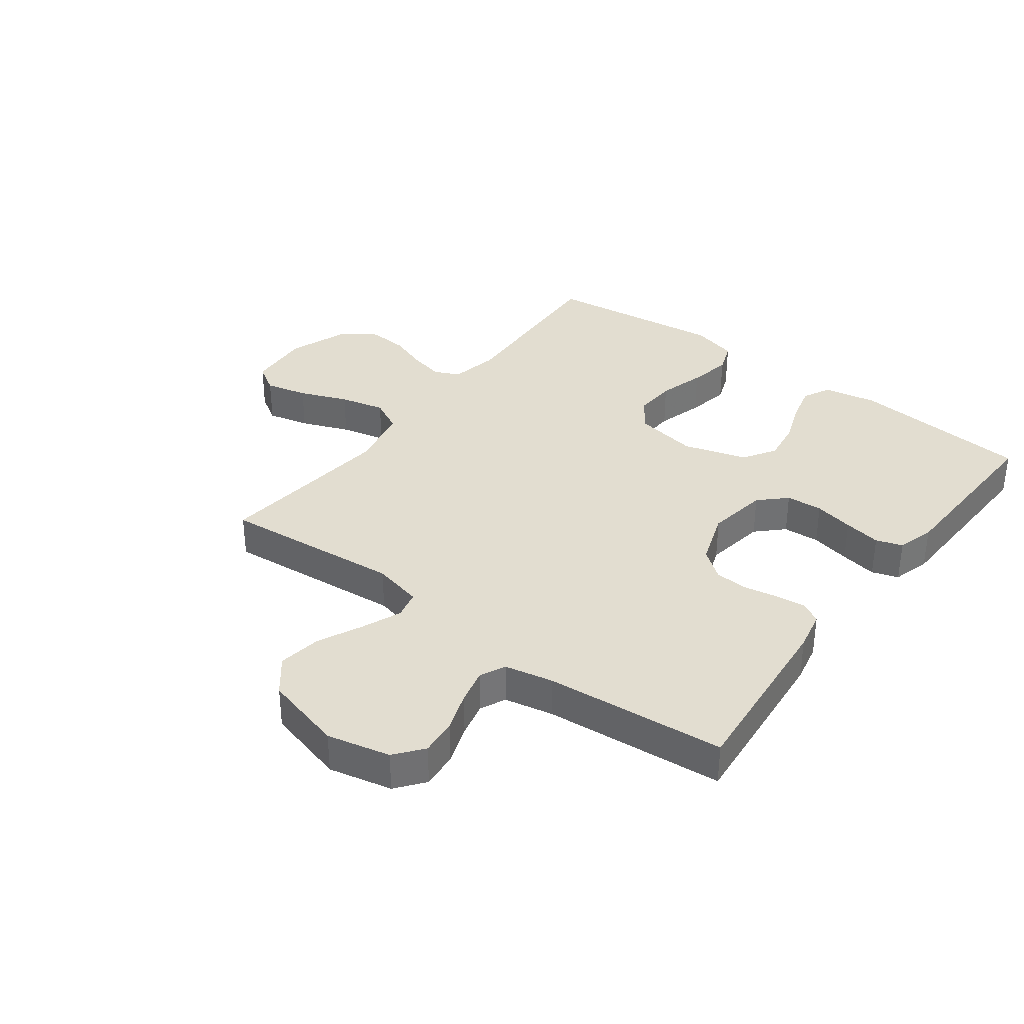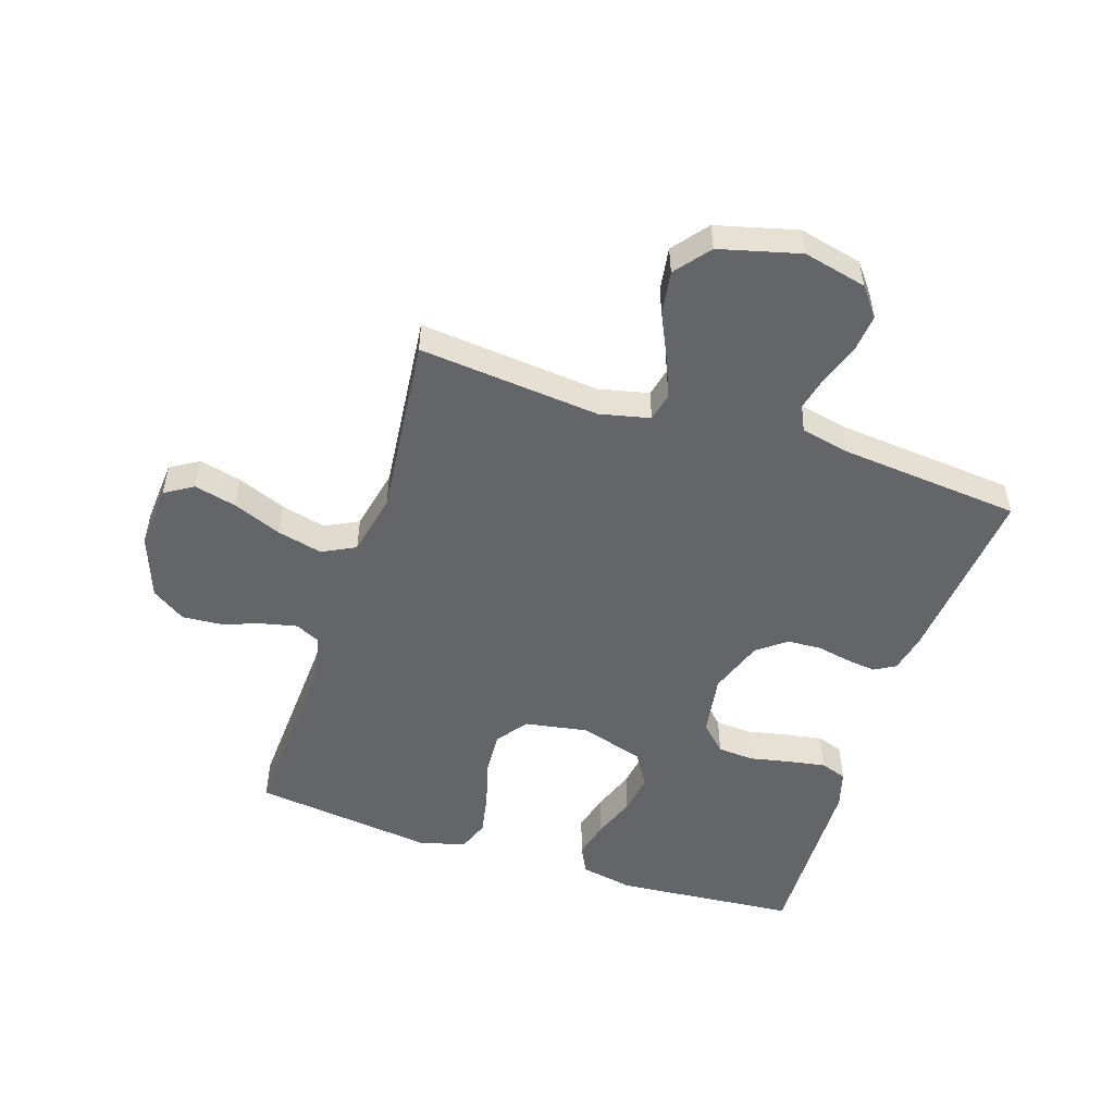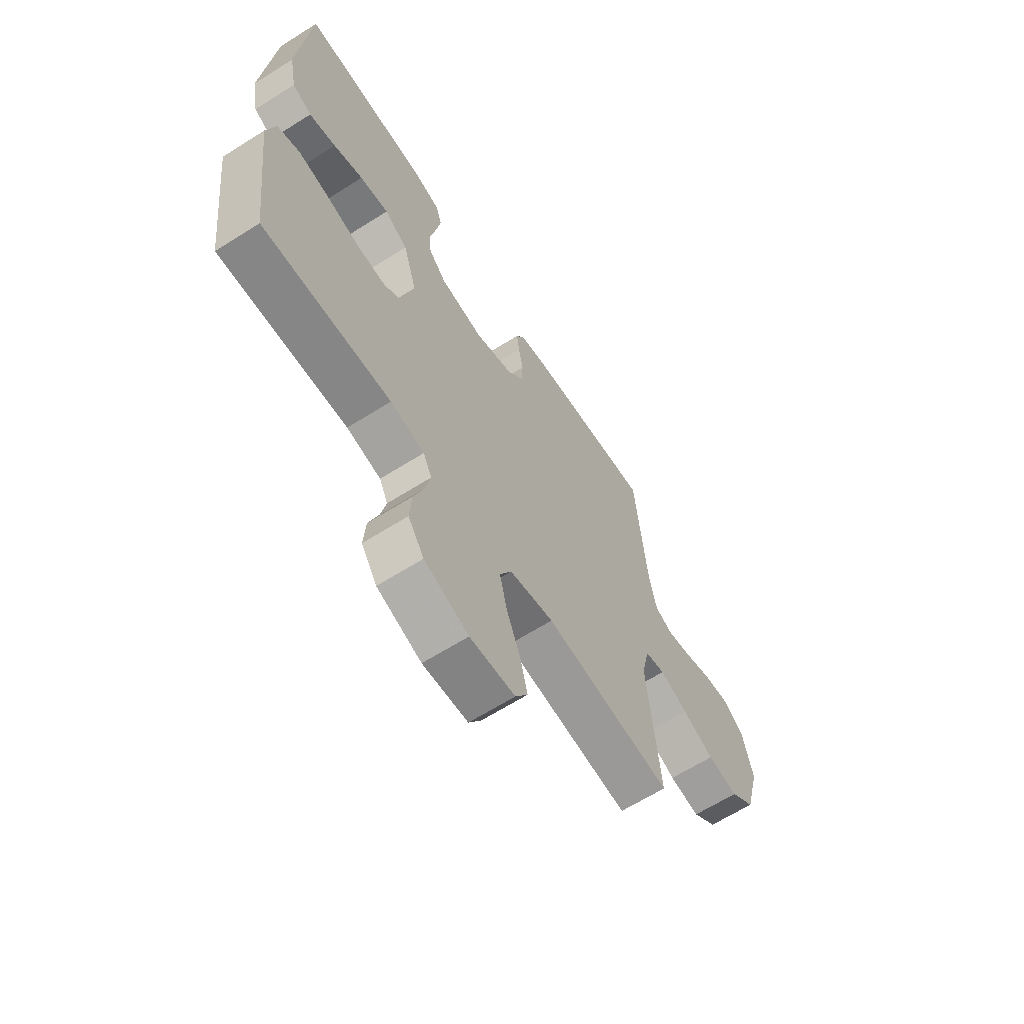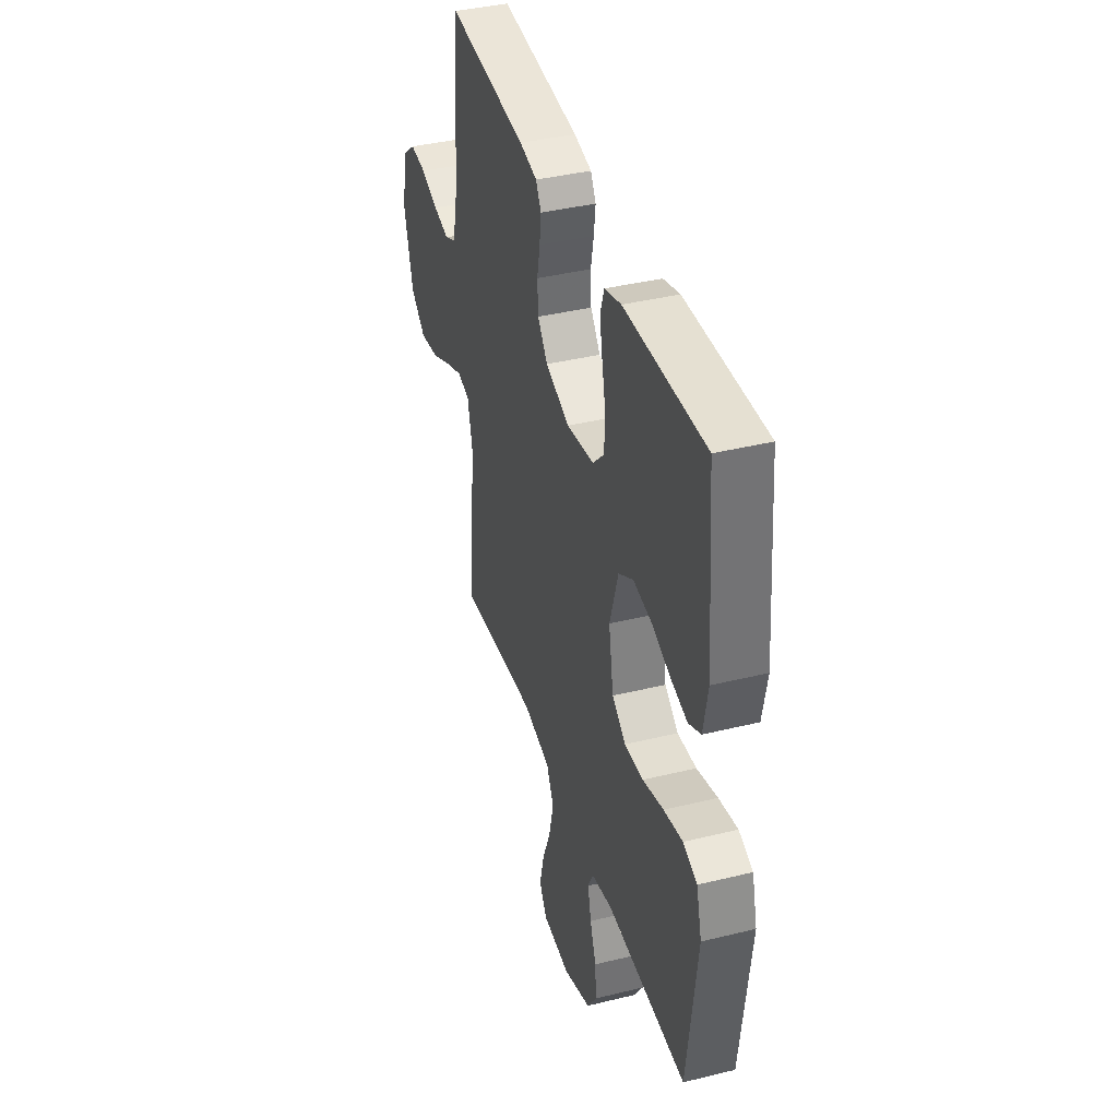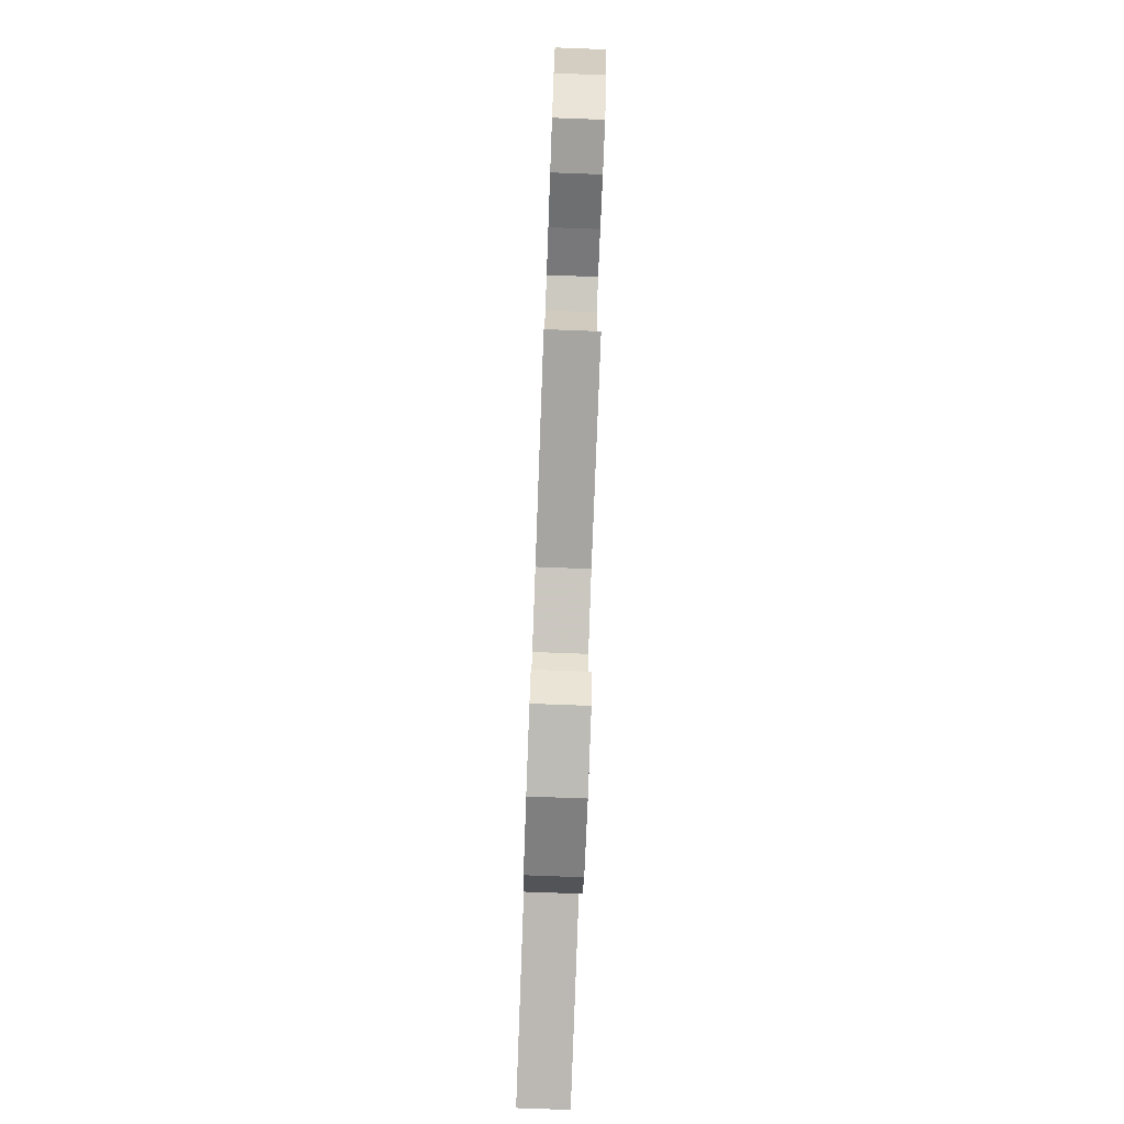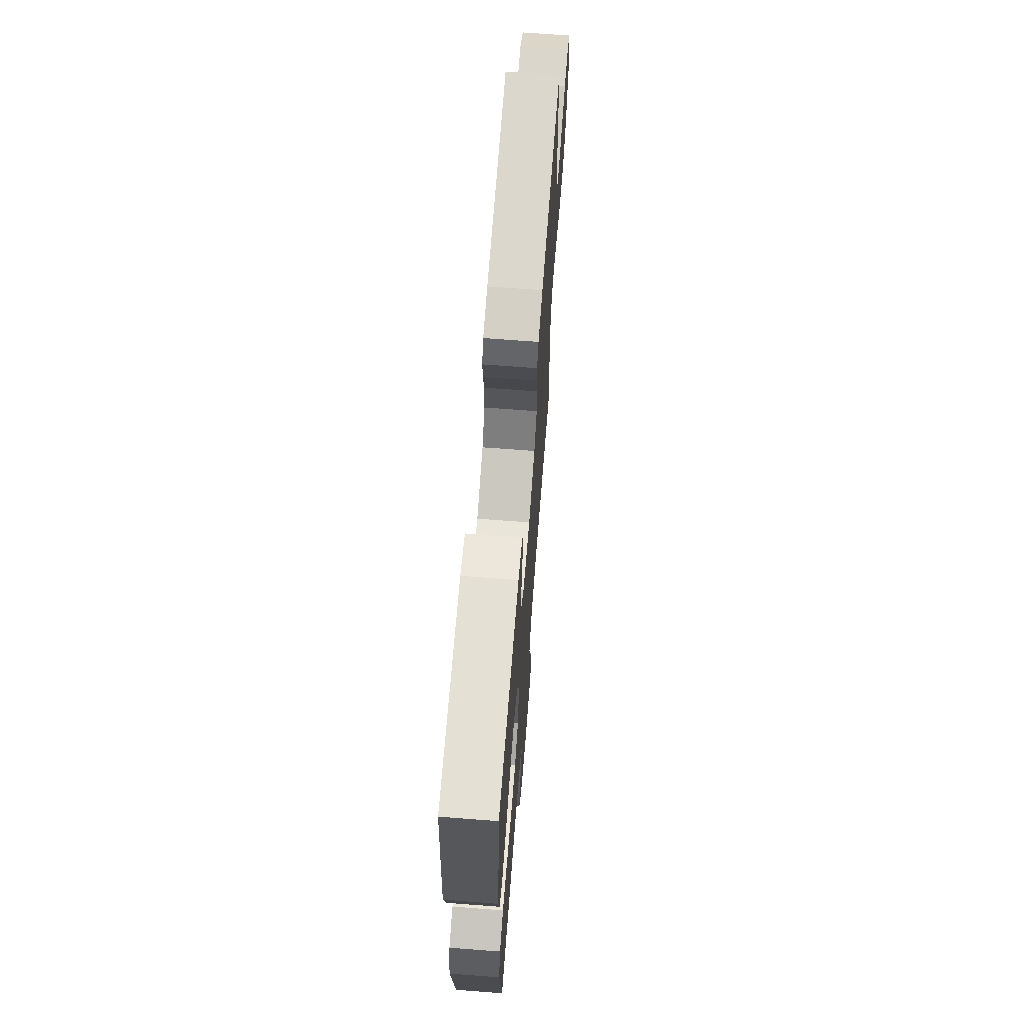
<metadata>
{"format":"obj","ext":"obj","renderer":"f3d","projection":"perspective","resolution":1024,"background":"white","views":[{"elev":35.3,"azim":-53.0,"up":"+Y"},{"elev":-51.5,"azim":-108.2,"up":"+Y"},{"elev":-64.4,"azim":122.5,"up":"+Z"},{"elev":39.4,"azim":73.0,"up":"+Z"},{"elev":-79.9,"azim":-92.1,"up":"+Z"},{"elev":67.8,"azim":94.4,"up":"+Z"}]}
</metadata>
<code>
v -0.5 0.07 -0.5
v -0.472 0.07 -0.2
v -0.491 0.07 -0.117
v -0.538 0.07 -0.106
v -0.604 0.07 -0.133
v -0.678 0.07 -0.168
v -0.75 0.07 -0.179
v -0.808 0.07 -0.133
v -0.843 0.07 0
v -0.819 0.07 0.105
v -0.772 0.07 0.142
v -0.711 0.07 0.136
v -0.645 0.07 0.113
v -0.586 0.07 0.099
v -0.544 0.07 0.119
v -0.527 0.07 0.2
v -0.5 0.07 0.5
v -0.2 0.07 0.472
v -0.134 0.07 0.458
v -0.114 0.07 0.423
v -0.12 0.07 0.373
v -0.131 0.07 0.317
v -0.128 0.07 0.261
v -0.091 0.07 0.213
v 0 0.07 0.181
v 0.102 0.07 0.197
v 0.144 0.07 0.24
v 0.148 0.07 0.301
v 0.134 0.07 0.367
v 0.123 0.07 0.429
v 0.138 0.07 0.473
v 0.2 0.07 0.491
v 0.5 0.07 0.5
v 0.526 0.07 0.2
v 0.509 0.07 0.111
v 0.463 0.07 0.088
v 0.4 0.07 0.104
v 0.33 0.07 0.13
v 0.262 0.07 0.14
v 0.207 0.07 0.106
v 0.175 0.07 0
v 0.193 0.07 -0.105
v 0.244 0.07 -0.143
v 0.315 0.07 -0.139
v 0.393 0.07 -0.117
v 0.464 0.07 -0.103
v 0.517 0.07 -0.123
v 0.537 0.07 -0.2
v 0.5 0.07 -0.5
v 0.2 0.07 -0.485
v 0.12 0.07 -0.501
v 0.1 0.07 -0.542
v 0.113 0.07 -0.6
v 0.136 0.07 -0.665
v 0.141 0.07 -0.731
v 0.104 0.07 -0.787
v 0 0.07 -0.825
v -0.106 0.07 -0.817
v -0.135 0.07 -0.77
v -0.118 0.07 -0.7
v -0.086 0.07 -0.62
v -0.068 0.07 -0.545
v -0.096 0.07 -0.49
v -0.2 0.07 -0.468
v -0.5 0 -0.5
v -0.472 0 -0.2
v -0.491 0 -0.117
v -0.538 0 -0.106
v -0.604 0 -0.133
v -0.678 0 -0.168
v -0.75 0 -0.179
v -0.808 0 -0.133
v -0.843 0 0
v -0.819 0 0.105
v -0.772 0 0.142
v -0.711 0 0.136
v -0.645 0 0.113
v -0.586 0 0.099
v -0.544 0 0.119
v -0.527 0 0.2
v -0.5 0 0.5
v -0.2 0 0.472
v -0.134 0 0.458
v -0.114 0 0.423
v -0.12 0 0.373
v -0.131 0 0.317
v -0.128 0 0.261
v -0.091 0 0.213
v 0 0 0.181
v 0.102 0 0.197
v 0.144 0 0.24
v 0.148 0 0.301
v 0.134 0 0.367
v 0.123 0 0.429
v 0.138 0 0.473
v 0.2 0 0.491
v 0.5 0 0.5
v 0.526 0 0.2
v 0.509 0 0.111
v 0.463 0 0.088
v 0.4 0 0.104
v 0.33 0 0.13
v 0.262 0 0.14
v 0.207 0 0.106
v 0.175 0 0
v 0.193 0 -0.105
v 0.244 0 -0.143
v 0.315 0 -0.139
v 0.393 0 -0.117
v 0.464 0 -0.103
v 0.517 0 -0.123
v 0.537 0 -0.2
v 0.5 0 -0.5
v 0.2 0 -0.485
v 0.12 0 -0.501
v 0.1 0 -0.542
v 0.113 0 -0.6
v 0.136 0 -0.665
v 0.141 0 -0.731
v 0.104 0 -0.787
v 0 0 -0.825
v -0.106 0 -0.817
v -0.135 0 -0.77
v -0.118 0 -0.7
v -0.086 0 -0.62
v -0.068 0 -0.545
v -0.096 0 -0.49
v -0.2 0 -0.468
f 59 60 61
f 58 59 61
f 57 58 61
f 56 57 61
f 55 56 61
f 54 55 61
f 53 54 61
f 52 53 61 62
f 51 52 62 63
f 48 49 50
f 47 48 50
f 46 47 50
f 45 46 50
f 44 45 50
f 51 63 64
f 50 51 64
f 44 50 64
f 43 44 64
f 36 37 38
f 35 36 38
f 34 35 38
f 33 34 38
f 32 33 38
f 31 32 38
f 30 31 38
f 29 30 38
f 28 29 38
f 27 28 38 39
f 26 27 39 40
f 20 21 22
f 19 20 22
f 18 19 22
f 17 18 22
f 16 17 22
f 15 16 22 23
f 14 15 23 24
f 11 12 13
f 10 11 13
f 9 10 13
f 8 9 13
f 7 8 13
f 6 7 13
f 5 6 13
f 4 5 13 14
f 14 24 25
f 4 14 25
f 3 4 25
f 64 1 2
f 43 64 2
f 42 43 2
f 26 40 41
f 26 41 42
f 25 26 42
f 3 25 42
f 2 3 42
f 125 124 123
f 125 123 122
f 125 122 121
f 125 121 120
f 125 120 119
f 125 119 118
f 125 118 117
f 126 125 117 116
f 127 126 116 115
f 114 113 112
f 114 112 111
f 114 111 110
f 114 110 109
f 114 109 108
f 128 127 115
f 128 115 114
f 128 114 108
f 128 108 107
f 102 101 100
f 102 100 99
f 102 99 98
f 102 98 97
f 102 97 96
f 102 96 95
f 102 95 94
f 102 94 93
f 102 93 92
f 103 102 92 91
f 104 103 91 90
f 86 85 84
f 86 84 83
f 86 83 82
f 86 82 81
f 86 81 80
f 87 86 80 79
f 88 87 79 78
f 77 76 75
f 77 75 74
f 77 74 73
f 77 73 72
f 77 72 71
f 77 71 70
f 77 70 69
f 78 77 69 68
f 89 88 78
f 89 78 68
f 89 68 67
f 66 65 128
f 66 128 107
f 66 107 106
f 105 104 90
f 106 105 90
f 106 90 89
f 106 89 67
f 106 67 66
f 1 65 66 2
f 2 66 67 3
f 3 67 68 4
f 4 68 69 5
f 5 69 70 6
f 6 70 71 7
f 7 71 72 8
f 8 72 73 9
f 9 73 74 10
f 10 74 75 11
f 11 75 76 12
f 12 76 77 13
f 13 77 78 14
f 14 78 79 15
f 15 79 80 16
f 16 80 81 17
f 17 81 82 18
f 18 82 83 19
f 19 83 84 20
f 20 84 85 21
f 21 85 86 22
f 22 86 87 23
f 23 87 88 24
f 24 88 89 25
f 25 89 90 26
f 26 90 91 27
f 27 91 92 28
f 28 92 93 29
f 29 93 94 30
f 30 94 95 31
f 31 95 96 32
f 32 96 97 33
f 33 97 98 34
f 34 98 99 35
f 35 99 100 36
f 36 100 101 37
f 37 101 102 38
f 38 102 103 39
f 39 103 104 40
f 40 104 105 41
f 41 105 106 42
f 42 106 107 43
f 43 107 108 44
f 44 108 109 45
f 45 109 110 46
f 46 110 111 47
f 47 111 112 48
f 48 112 113 49
f 49 113 114 50
f 50 114 115 51
f 51 115 116 52
f 52 116 117 53
f 53 117 118 54
f 54 118 119 55
f 55 119 120 56
f 56 120 121 57
f 57 121 122 58
f 58 122 123 59
f 59 123 124 60
f 60 124 125 61
f 61 125 126 62
f 62 126 127 63
f 63 127 128 64
f 64 128 65 1

</code>
